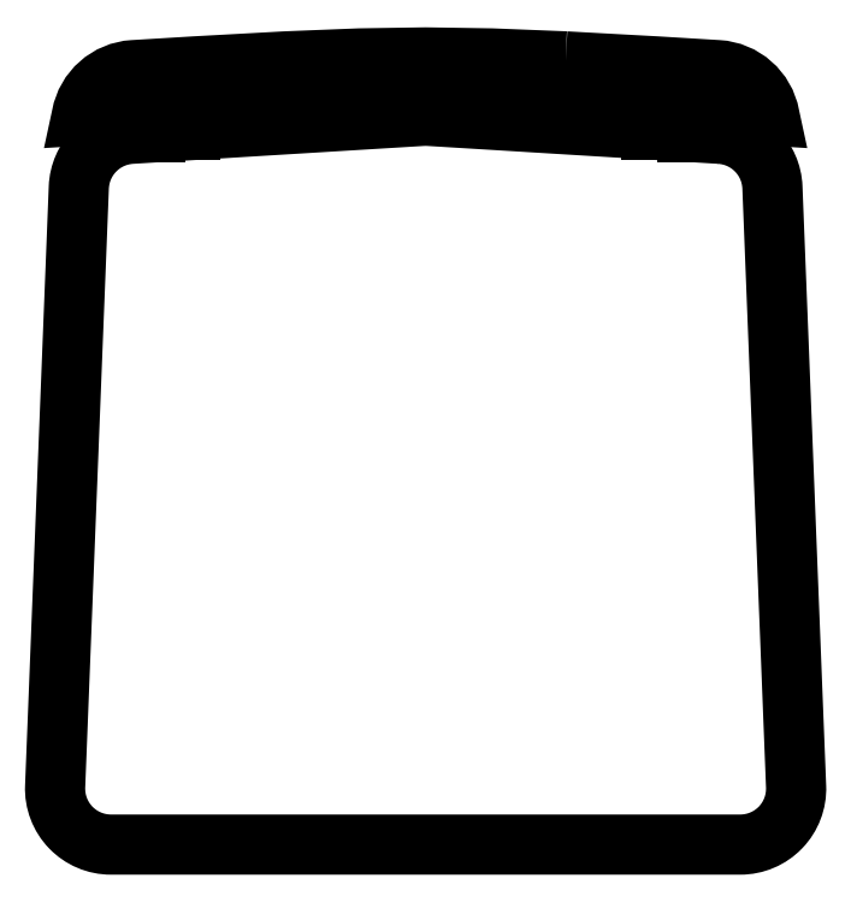
<metadata>
{"format":"dxf","ext":"dxf","renderer":"ezdxf+matplotlib","layout":"modelspace","background":"white","min_lineweight":24,"dpi":150}
</metadata>
<code>
0
SECTION
2
ENTITIES
0
INSERT
8
0
2
ACAD
10
4.818
20
1.815
30
0
0
LINE
8
0
10
0.04368
20
0.3748
30
0
11
0.04368
21
0.3862
31
0
0
LINE
8
0
10
0.3289
20
0.3751
30
0
11
0.3289
21
0.3865
31
0
0
POLYLINE
8
0
66
     1
10
0
20
0
30
0
70
     1
0
VERTEX
8
0
10
0.3467
20
0.374
30
0
0
VERTEX
8
0
10
0.1906
20
0.3836
30
0
42
0.03075
0
VERTEX
8
0
10
0.1869
20
0.3836
30
0
0
VERTEX
8
0
10
0.03085
20
0.374
30
0
42
0.3849
0
VERTEX
8
0
10
0.002718
20
0.3453
30
0
0
VERTEX
8
0
10
-0.009982
20
0.02355
30
0
42
0.4258
0
VERTEX
8
0
10
0.01999
20
-0.007635
30
0
0
VERTEX
8
0
10
0.3576
20
-0.007635
30
0
42
0.4258
0
VERTEX
8
0
10
0.3876
20
0.02355
30
0
0
VERTEX
8
0
10
0.3749
20
0.3453
30
0
42
0.3849
0
SEQEND
8
0
0
POLYLINE
8
0
66
     1
10
0
20
0
30
0
70
     1
0
VERTEX
8
0
10
0.2639
20
0.4129
30
0
0
VERTEX
8
0
10
0.2242
20
0.4145
30
0
0
VERTEX
8
0
10
0.1888
20
0.4151
30
0
0
VERTEX
8
0
10
0.1534
20
0.4145
30
0
0
VERTEX
8
0
10
0.1136
20
0.4129
30
0
0
VERTEX
8
0
10
0.06521
20
0.4103
30
0
0
VERTEX
8
0
10
0.03197
20
0.4082
30
0
42
0.3443
0
VERTEX
8
0
10
0.004293
20
0.3838
30
0
0
VERTEX
8
0
10
0.06521
20
0.3875
30
0
0
VERTEX
8
0
10
0.1136
20
0.3902
30
0
0
VERTEX
8
0
10
0.1534
20
0.3918
30
0
0
VERTEX
8
0
10
0.1888
20
0.3923
30
0
0
VERTEX
8
0
10
0.2242
20
0.3918
30
0
0
VERTEX
8
0
10
0.2639
20
0.3902
30
0
0
VERTEX
8
0
10
0.3124
20
0.3875
30
0
0
VERTEX
8
0
10
0.3733
20
0.3838
30
0
42
0.3443
0
VERTEX
8
0
10
0.3456
20
0.4082
30
0
0
VERTEX
8
0
10
0.3124
20
0.4103
30
0
0
SEQEND
8
0
0
LINE
8
0
10
0.3097
20
0.3763
30
0
11
0.3097
21
0.3876
31
0
0
LINE
8
0
10
0.06219
20
0.376
30
0
11
0.06219
21
0.3873
31
0
0
ENDSEC
0
EOF

</code>
